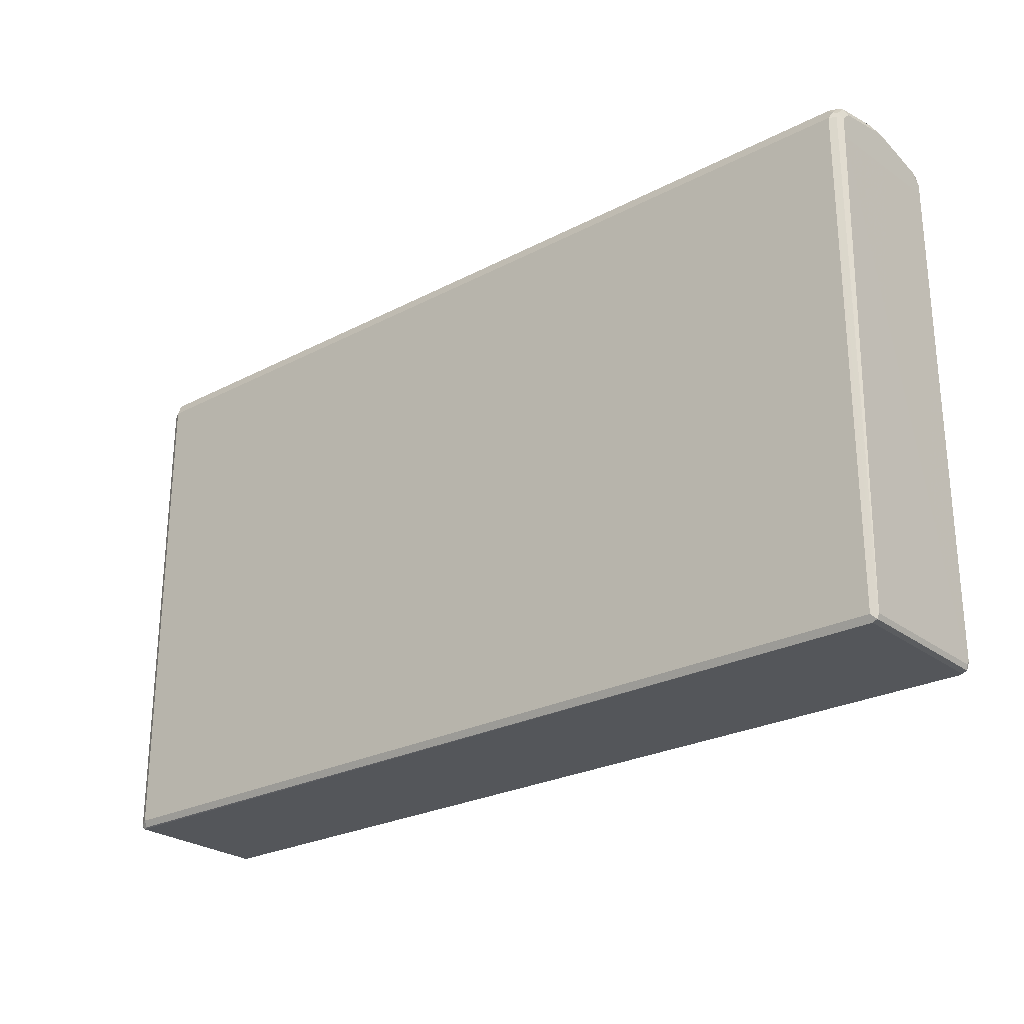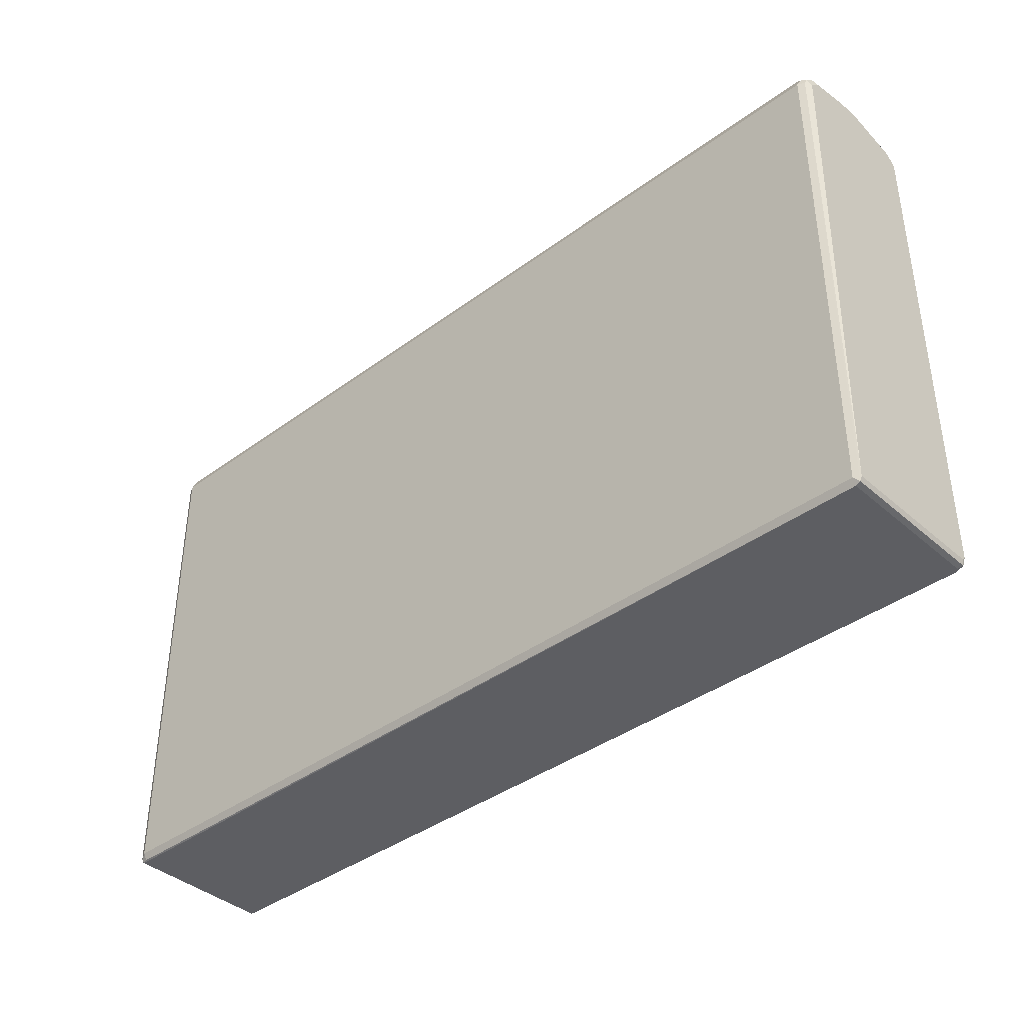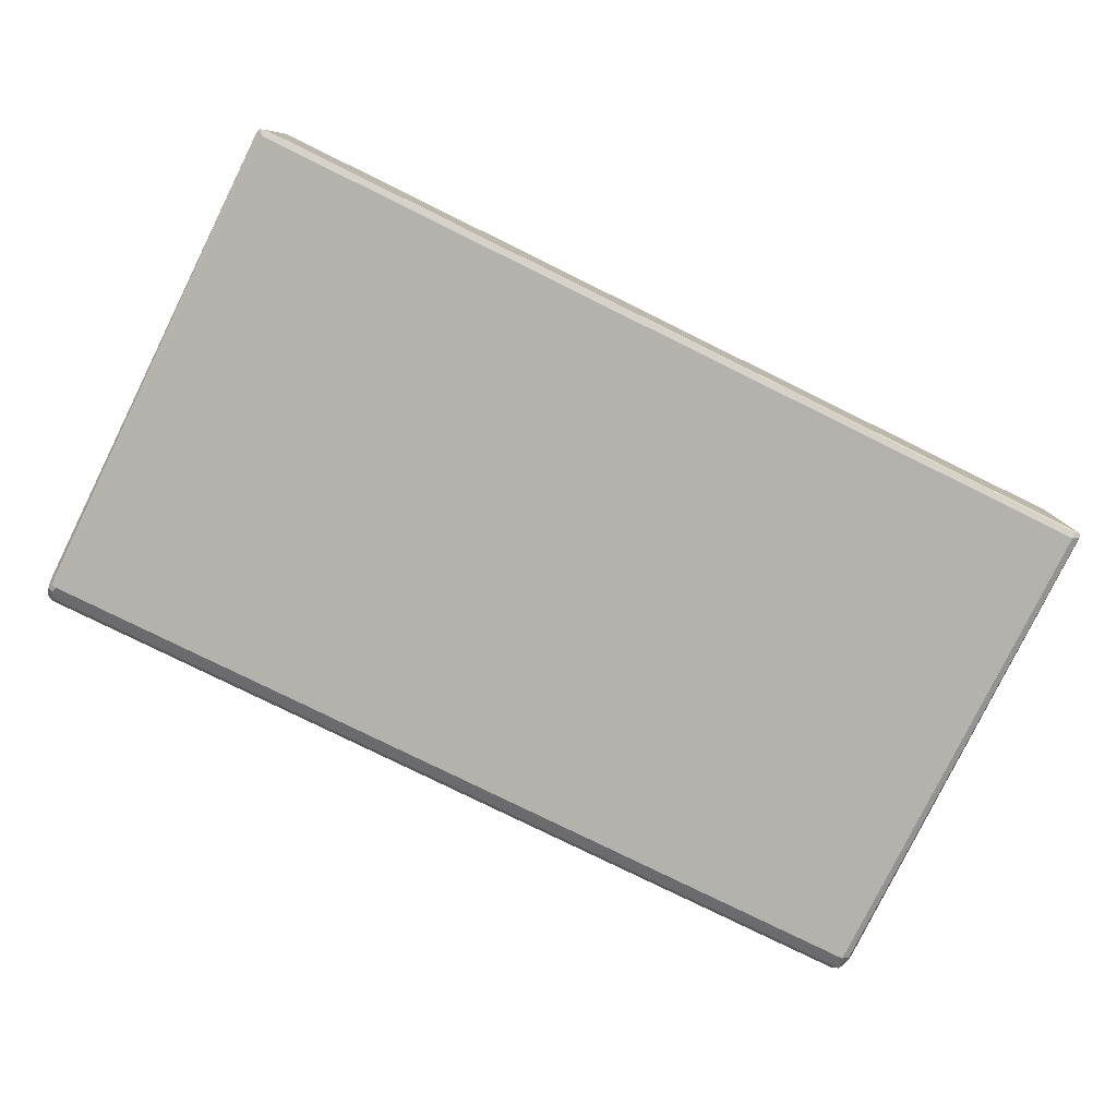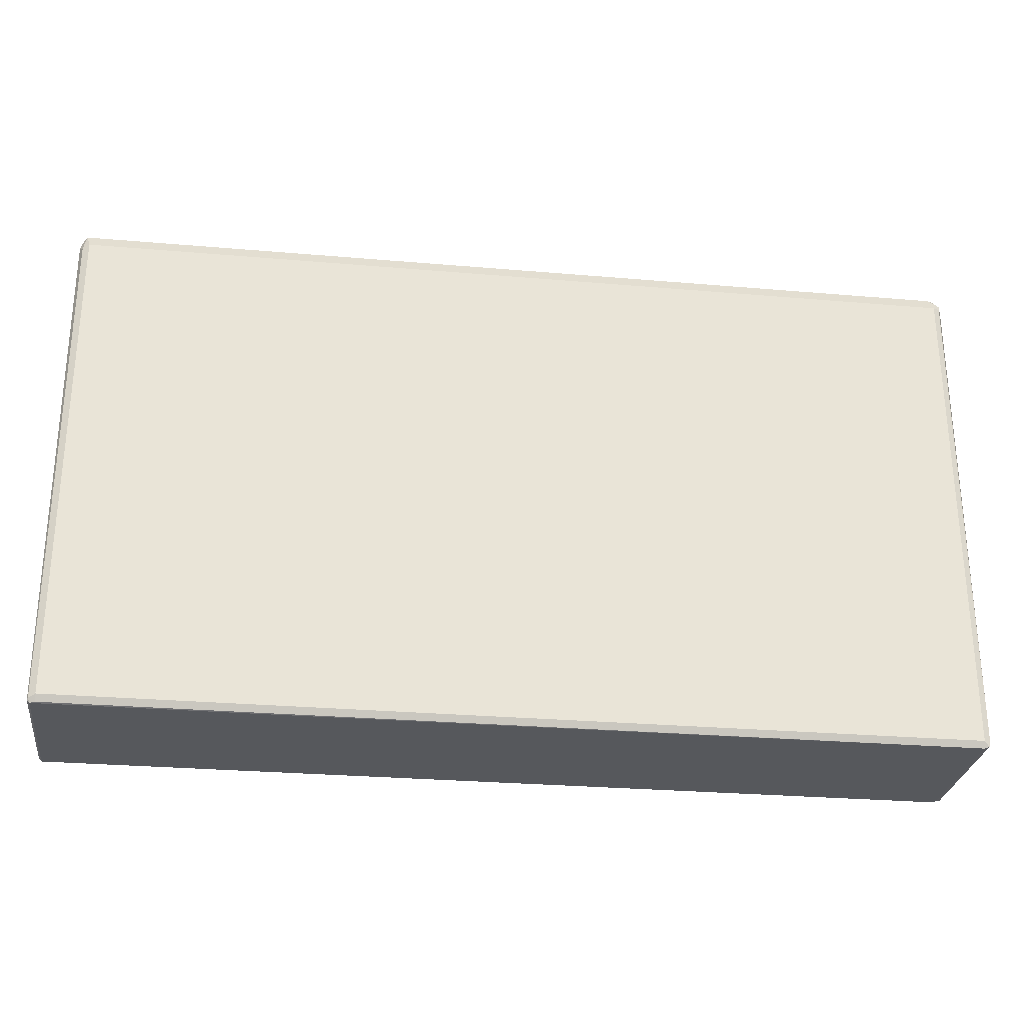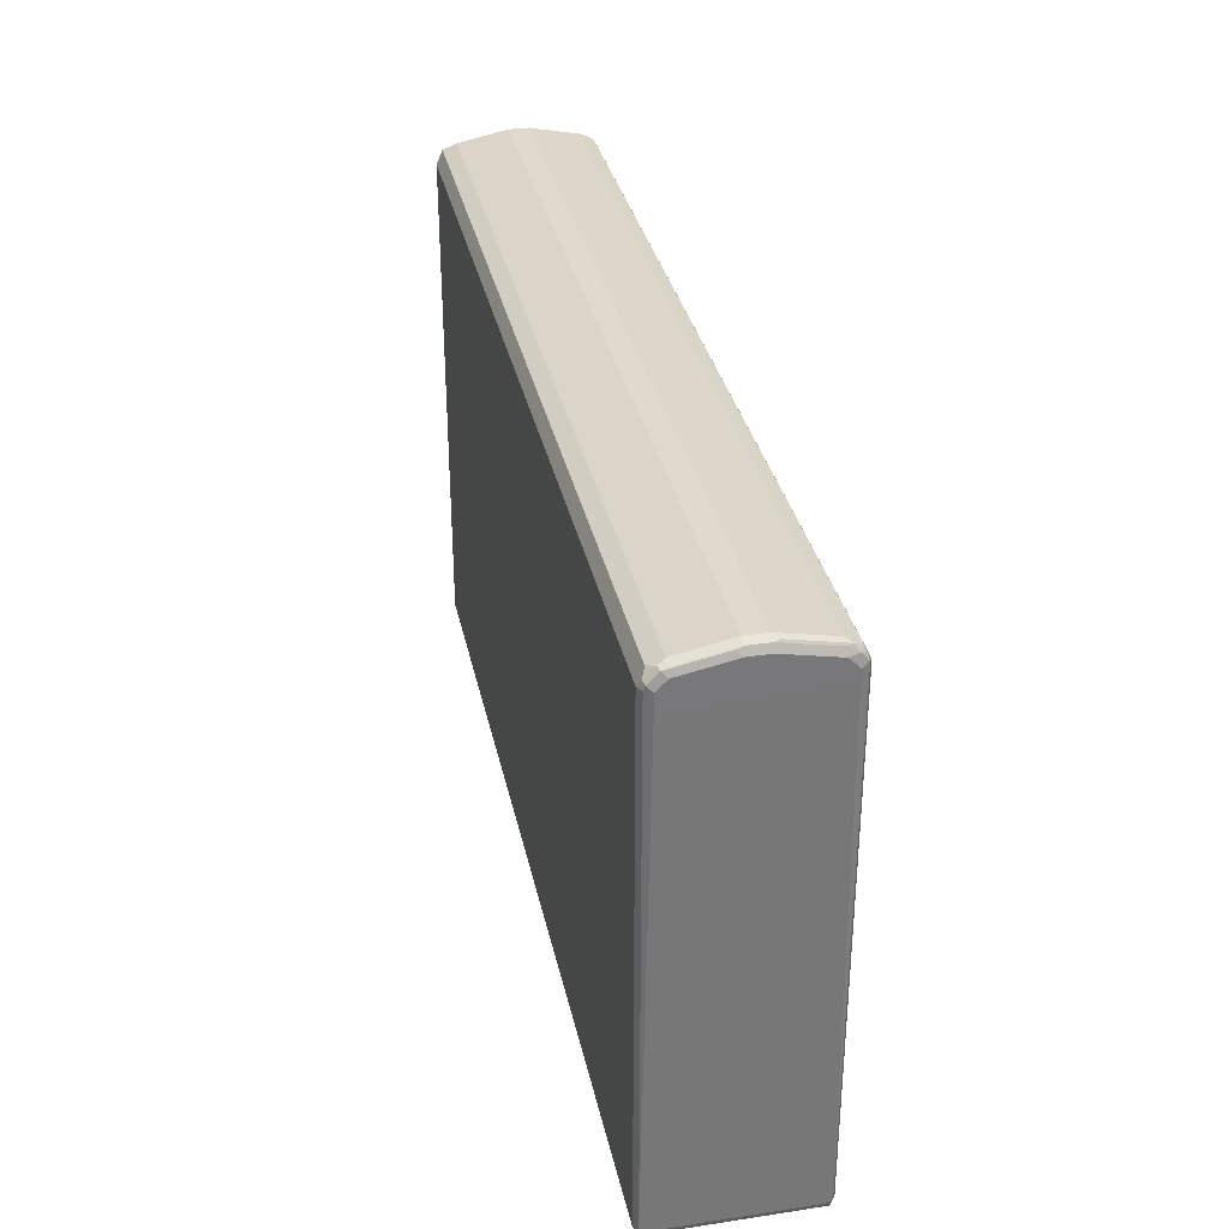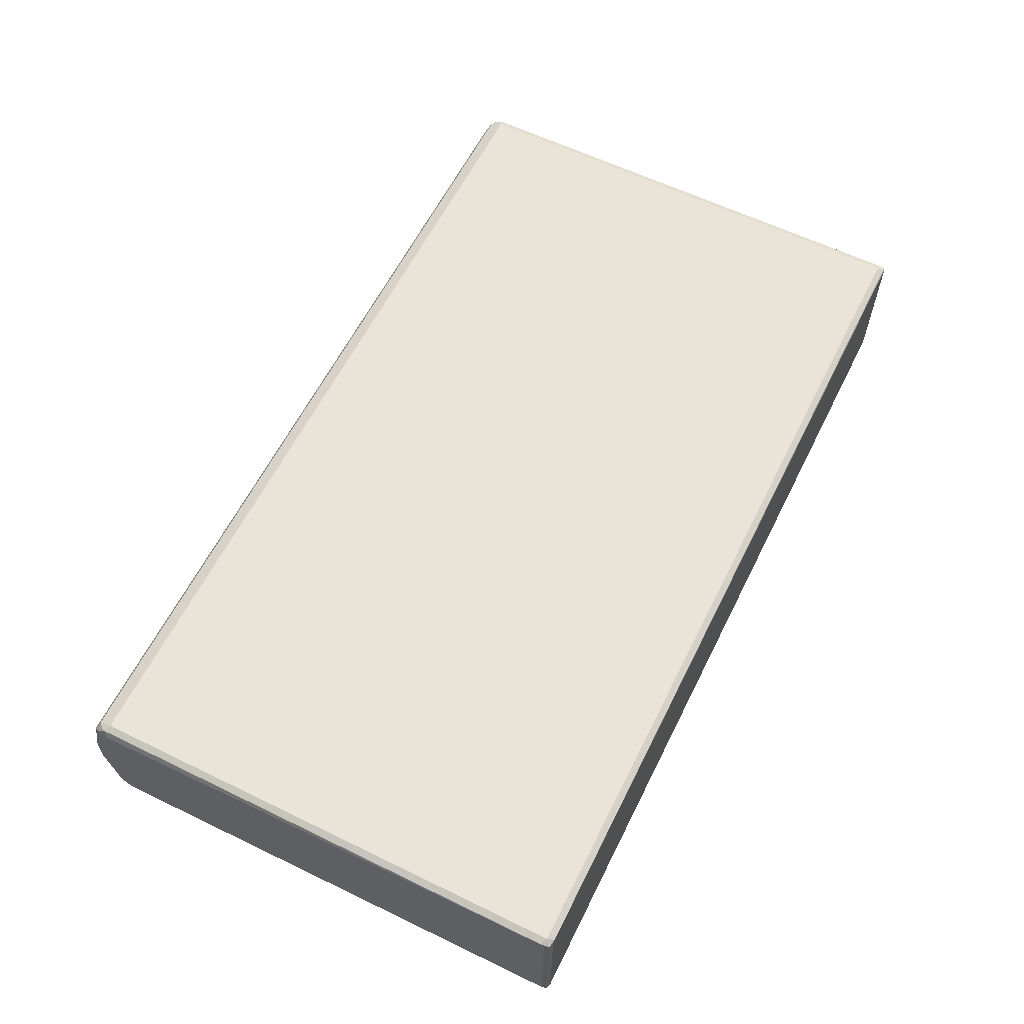
<metadata>
{"format":"obj","ext":"obj","renderer":"f3d","projection":"perspective","resolution":1024,"background":"white","views":[{"elev":-25.7,"azim":39.8,"up":"+Z"},{"elev":-39.3,"azim":42.6,"up":"+Z"},{"elev":-79.4,"azim":153.8,"up":"+Y"},{"elev":-28.0,"azim":-7.5,"up":"+Z"},{"elev":32.8,"azim":78.2,"up":"+Z"},{"elev":60.8,"azim":116.4,"up":"+Y"}]}
</metadata>
<code>
v -0.8328 0.1373 -0.4896
v -0.8328 -0.1373 -0.4896
v -0.8374 0.1373 -0.485
v -0.8296 0.1403 -0.4881
v 0.8174 0.1403 -0.4881
v 0.8235 0.1342 -0.4881
v -0.8235 -0.1403 -0.4881
v -0.8235 -0.1464 -0.4759
v -0.8357 -0.1403 -0.4819
v -0.8374 -0.1373 -0.485
v 0.8235 -0.1403 -0.4881
v -0.842 -0.1281 0.4026
v -0.842 0.1281 0.4209
v -0.842 0.1281 0.4392
v -0.8357 0.1403 0.4392
v -0.8357 0.1403 -0.4759
v -0.8235 0.1464 -0.4759
v 0.8235 0.1464 -0.4759
v 0.8328 0.1373 -0.485
v -0.8235 -0.1464 0.4392
v 0.8235 -0.1464 -0.4759
v -0.8357 -0.1403 0.4332
v -0.842 -0.1281 0.4392
v 0.8328 -0.1418 -0.485
v -0.842 0.1098 0.4575
v -0.8374 0.1304 0.4575
v -0.8328 0.1418 0.4484
v -0.8235 0.1464 0.4392
v 0.8235 0.1464 0.4392
v 0.8357 0.1403 -0.4698
v 0.8357 0.1342 -0.4759
v -0.8296 -0.1342 0.4637
v -0.8328 -0.1373 0.4484
v 0.8235 -0.1464 0.4392
v -0.842 -0.1098 0.4575
v -0.8389 -0.1251 0.4545
v 0.8357 -0.1403 -0.4759
v 0.8357 -0.1403 0.4392
v -0.842 0.01829 0.4758
v -0.8357 0.0244 0.4881
v -0.8357 0.1159 0.4698
v -0.8328 0.1235 0.4667
v -0.8235 0.1342 0.4637
v 0.8235 0.1342 0.4637
v 0.8357 0.1403 0.4454
v 0.842 0.1281 0.4209
v 0.842 -0.1281 0.4026
v -0.8235 -0.1098 0.4758
v -0.8328 -0.119 0.4667
v 0.8174 -0.1342 0.4637
v 0.8374 -0.1373 0.4484
v 0.8296 -0.1403 0.4515
v -0.842 -0.01829 0.4758
v -0.8357 -0.1037 0.4698
v -0.8357 -0.01218 0.4881
v -0.8235 0.01829 0.4942
v -0.8235 0.1098 0.4758
v 0.8328 0.119 0.4713
v 0.8374 0.1281 0.4598
v 0.8328 0.1373 0.453
v 0.842 0.1281 0.4392
v 0.842 -0.1281 0.4392
v -0.8235 -0.01829 0.4942
v 0.8235 -0.1098 0.4758
v 0.8296 -0.122 0.4698
v 0.8374 -0.119 0.4667
v 0.8235 0.01829 0.4942
v 0.8235 0.1098 0.4758
v 0.8328 0.02744 0.4896
v 0.8357 0.1098 0.4698
v 0.842 0.1098 0.4575
v 0.842 -0.1098 0.4575
v 0.8235 -0.01829 0.4942
v 0.8357 -0.1098 0.4698
v 0.8374 -0.02744 0.485
v 0.8357 -0.01829 0.4881
v 0.8357 0.01829 0.4881
v 0.842 0.01829 0.4758
v 0.842 -0.01829 0.4758
f 1 2 10
f 41 56 57
f 41 57 43
f 41 43 42
f 43 57 58
f 43 58 44
f 44 58 59
f 44 59 60
f 44 60 45
f 45 60 59
f 45 59 61
f 46 61 71
f 46 71 78
f 46 78 79
f 46 79 72
f 46 72 62
f 40 56 41
f 46 62 47
f 40 63 56
f 39 55 40
f 31 46 47
f 31 47 37
f 32 48 49
f 32 49 35
f 32 35 36
f 32 50 64
f 32 64 48
f 34 38 51
f 34 51 52
f 35 49 54
f 35 54 55
f 35 55 53
f 37 47 51
f 37 51 38
f 39 53 55
f 40 55 63
f 47 62 51
f 48 63 54
f 48 54 49
f 59 70 71
f 64 65 66
f 64 66 74
f 64 74 73
f 66 72 79
f 66 79 75
f 66 75 76
f 66 76 74
f 67 73 69
f 69 76 77
f 69 73 76
f 70 77 78
f 70 78 71
f 73 74 76
f 75 79 78
f 59 71 61
f 58 70 59
f 58 77 70
f 58 69 77
f 48 64 73
f 48 73 63
f 50 52 65
f 50 65 64
f 51 62 72
f 51 72 66
f 51 66 52
f 30 61 46
f 52 66 65
f 56 67 68
f 56 68 57
f 56 63 73
f 56 73 67
f 57 68 58
f 58 68 67
f 58 67 69
f 54 63 55
f 30 45 61
f 30 46 31
f 29 44 45
f 5 19 6
f 6 19 24
f 6 24 11
f 7 11 21
f 7 21 8
f 8 20 22
f 8 22 9
f 8 21 34
f 8 34 20
f 9 22 10
f 10 22 23
f 10 23 12
f 11 24 21
f 12 23 35
f 12 35 53
f 5 18 19
f 4 18 5
f 4 17 18
f 3 17 4
f 1 10 3
f 1 3 4
f 1 4 5
f 1 5 6
f 1 6 11
f 1 11 2
f 2 7 8
f 12 53 39
f 2 8 9
f 2 11 7
f 3 10 12
f 3 12 13
f 3 13 14
f 3 14 15
f 3 15 16
f 3 16 17
f 2 9 10
f 75 78 77
f 12 39 25
f 12 14 13
f 22 33 23
f 23 33 32
f 23 32 36
f 23 36 35
f 24 37 38
f 24 38 34
f 25 39 40
f 25 40 41
f 25 41 26
f 26 41 42
f 26 42 43
f 26 43 27
f 27 43 28
f 28 43 44
f 28 44 29
f 21 24 34
f 20 50 32
f 20 52 50
f 20 34 52
f 14 25 26
f 14 26 15
f 15 26 27
f 15 27 16
f 16 27 17
f 17 27 28
f 17 28 29
f 12 25 14
f 17 29 18
f 18 45 30
f 18 30 19
f 19 30 31
f 19 31 37
f 19 37 24
f 20 32 33
f 20 33 22
f 18 29 45
f 75 77 76

</code>
